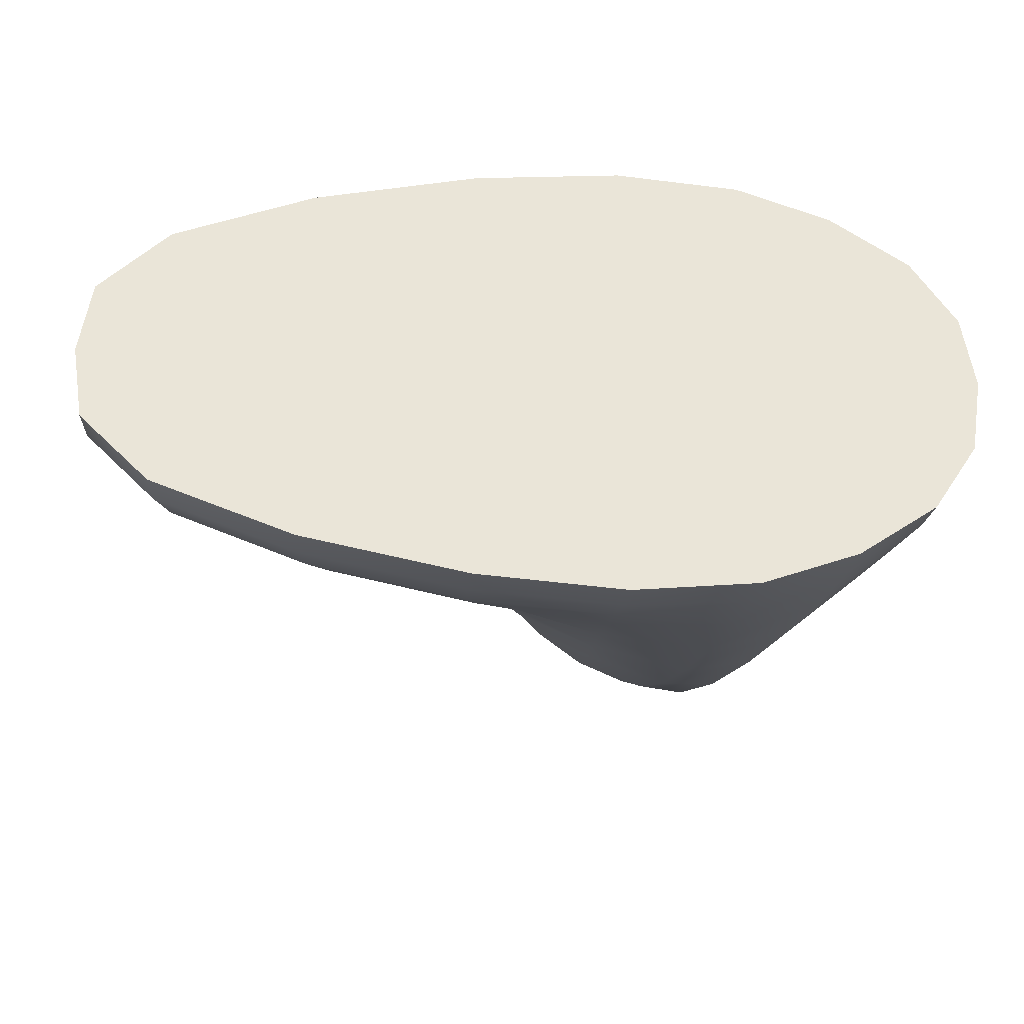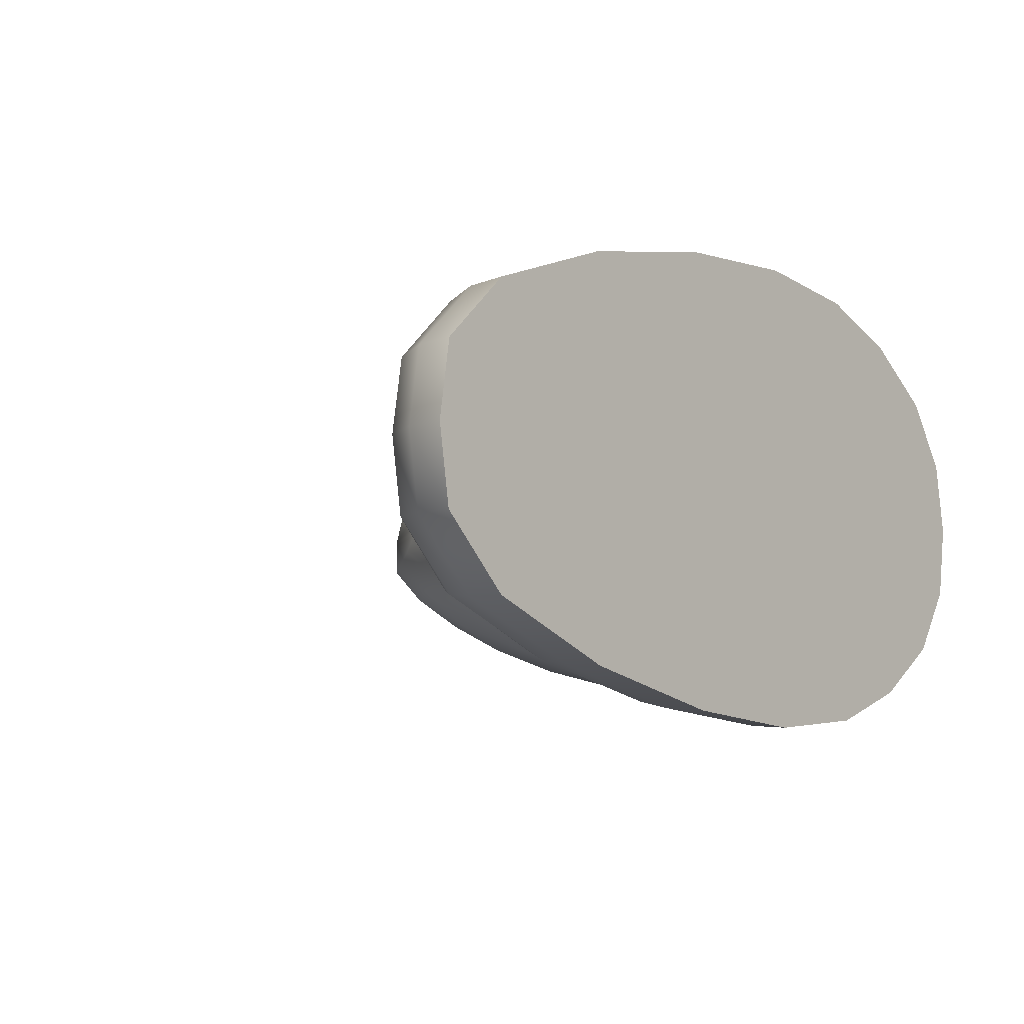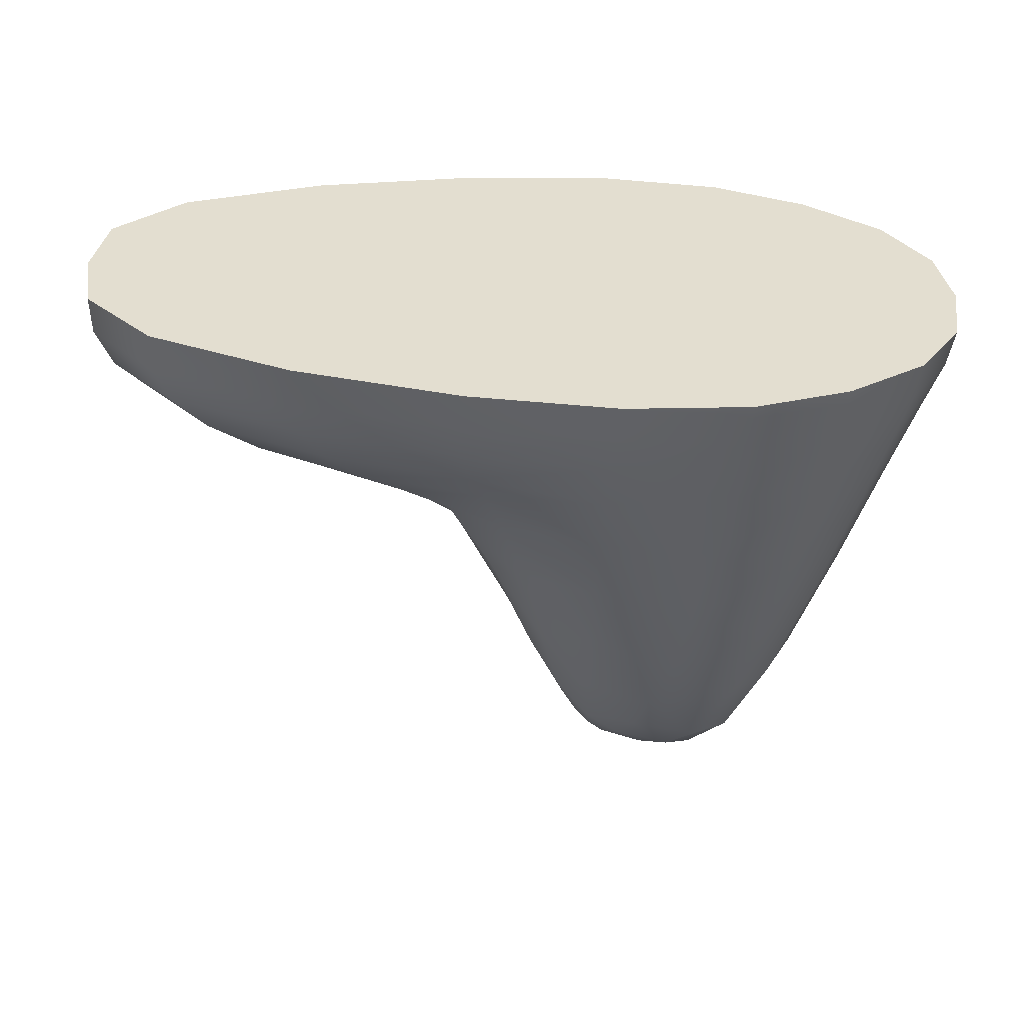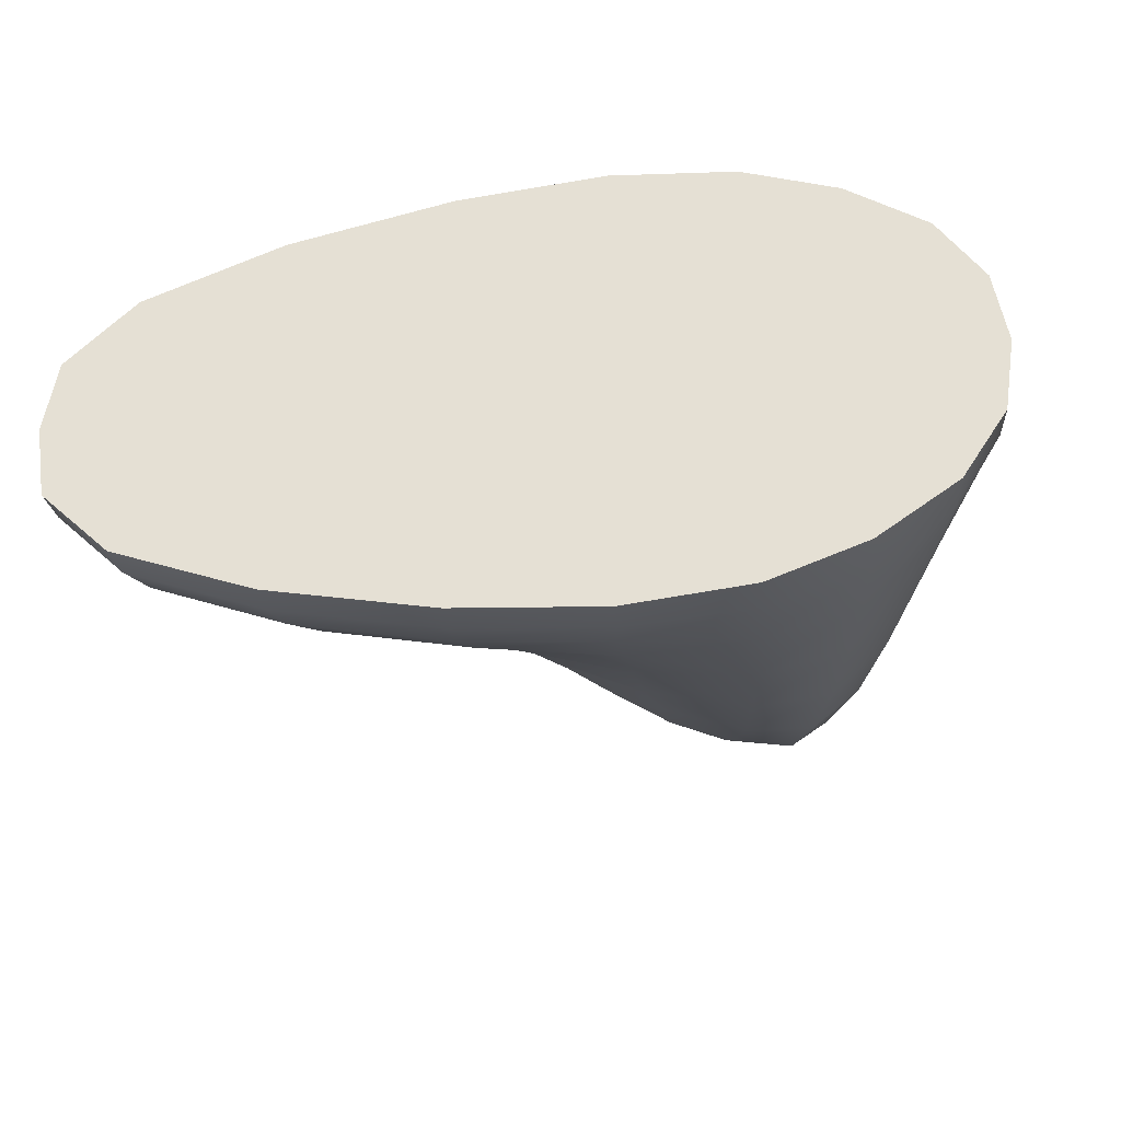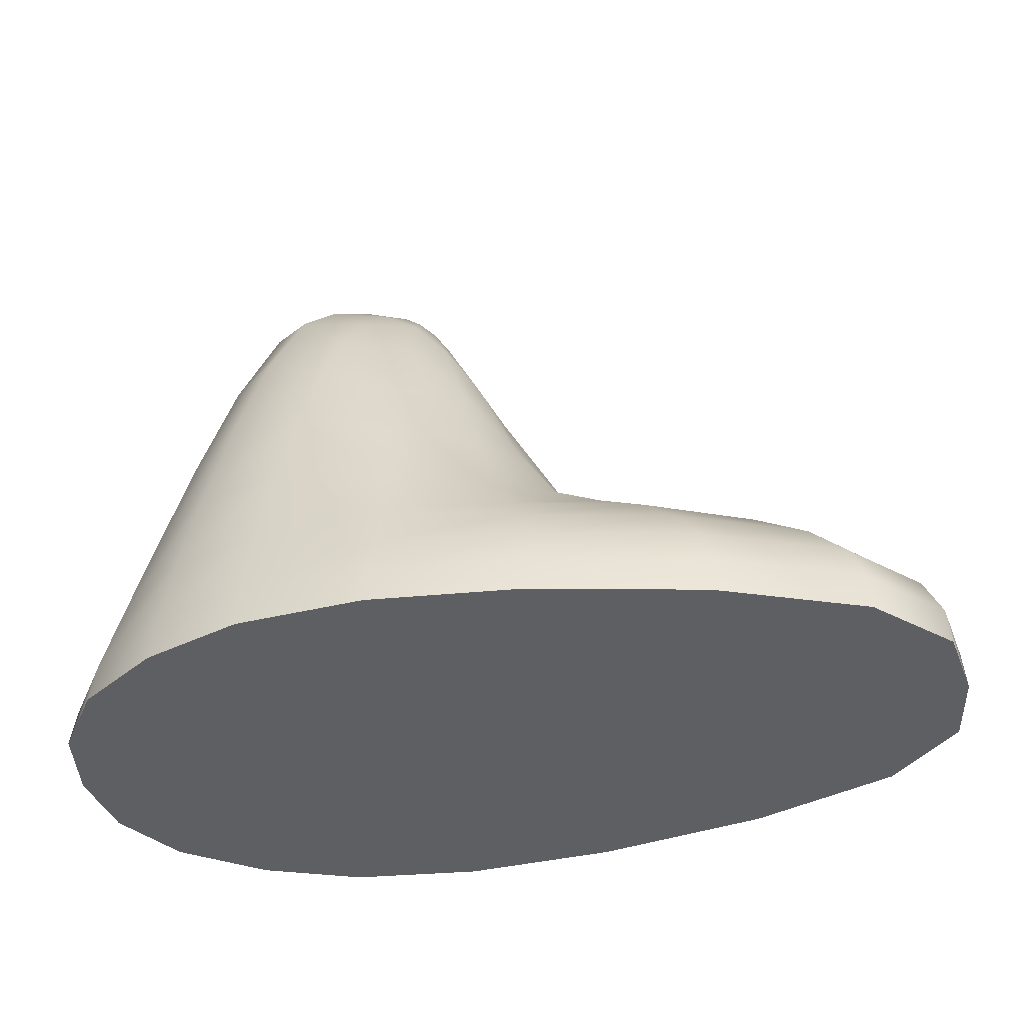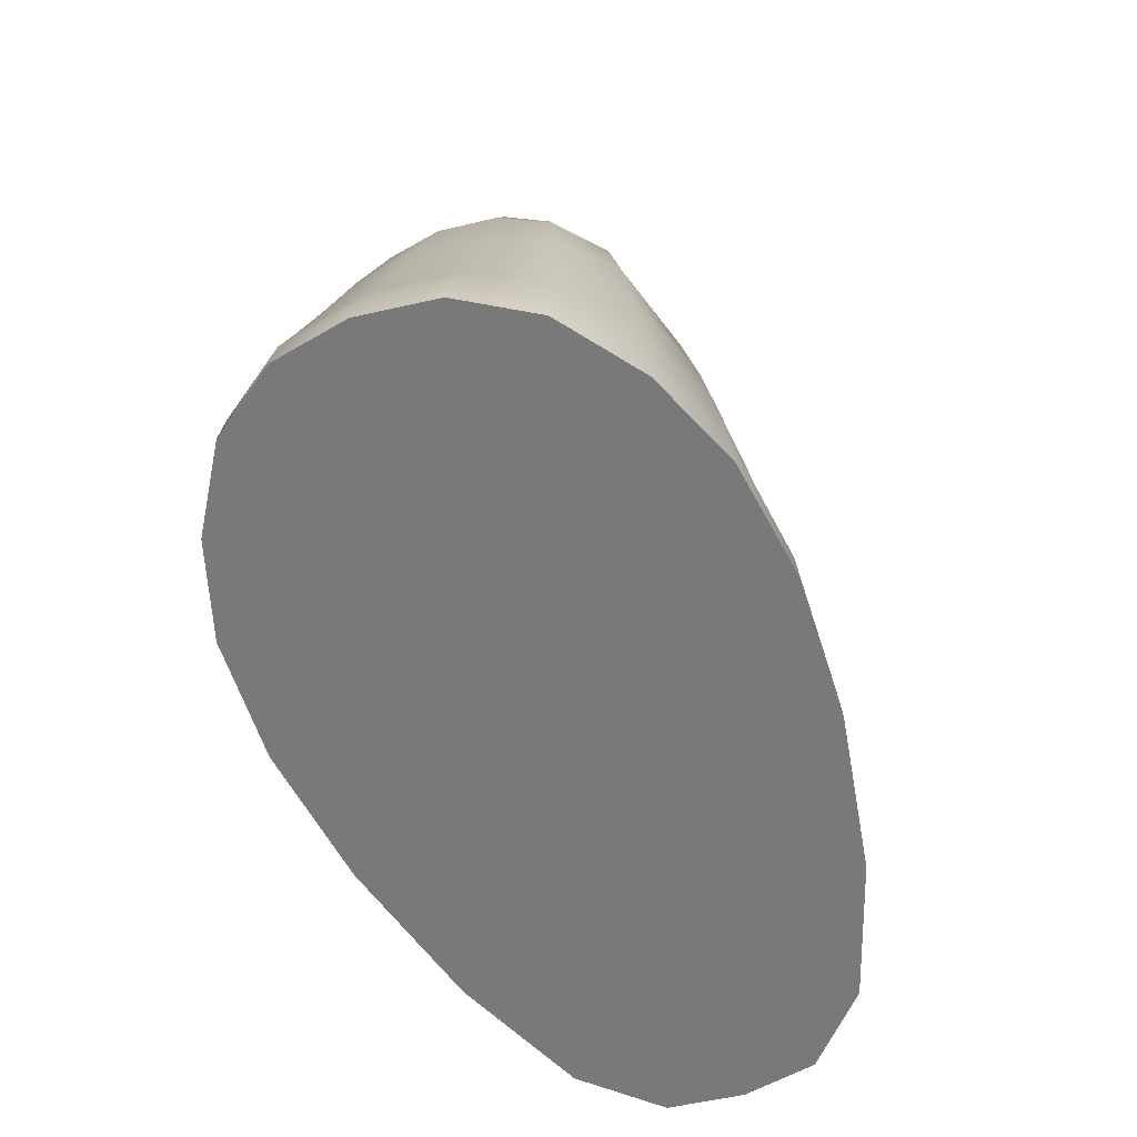
<metadata>
{"format":"obj","ext":"obj","renderer":"f3d","projection":"perspective","resolution":1024,"background":"white","views":[{"elev":-29.3,"azim":-4.0,"up":"+Z"},{"elev":-8.5,"azim":-50.1,"up":"+Z"},{"elev":-54.9,"azim":-2.5,"up":"+Z"},{"elev":-33.1,"azim":8.6,"up":"+Z"},{"elev":-40.3,"azim":-168.8,"up":"+Y"},{"elev":-57.8,"azim":112.3,"up":"+Y"}]}
</metadata>
<code>
g default
v 6.607 -0 -1.544
v 5.69 -1e-06 -2.937
v 4.07 1e-06 -4.042
v 2.103 0 -4.752
v -0.4565 0 -4.996
v -3.491 0 -4.752
v -6.883 0 -4.042
v -9.781 0 -2.937
v -11.21 0 -1.544
v -11.46 0 0
v -11.21 0 1.544
v -9.781 0 2.937
v -6.883 0 4.042
v -3.491 0 4.752
v -0.4565 -0 4.996
v 2.103 1e-06 4.752
v 4.07 1e-06 4.042
v 5.69 -1e-06 2.937
v 6.607 0 1.544
v 6.852 -1e-06 0
v 6.495 0.7816 -1.525
v 5.593 0.8003 -2.901
v 4.002 0.9632 -3.992
v 2.05 0.9196 -4.693
v -0.5249 0.7816 -4.935
v -3.544 0.7816 -4.693
v -6.899 0.7816 -3.992
v -9.748 0.7816 -2.901
v -11.16 0.7816 -1.525
v -11.4 0.7816 0
v -11.16 0.7816 1.525
v -9.748 0.7816 2.901
v -6.899 0.7816 3.992
v -3.544 0.7816 4.693
v -0.5249 0.7816 4.935
v 2.05 0.7816 4.693
v 4.002 0.8359 3.992
v 5.593 0.7993 2.901
v 6.495 0.7816 1.525
v 6.736 0.7816 0
v 6.167 1.833 -1.468
v 5.309 2.021 -2.793
v 3.804 2.449 -3.844
v 1.934 2.285 -4.519
v -0.5802 1.573 -4.752
v -3.507 1.544 -4.519
v -6.732 1.544 -3.844
v -9.452 1.544 -2.793
v -10.79 1.544 -1.468
v -11.03 1.544 0
v -10.79 1.544 1.468
v -9.452 1.544 2.793
v -6.732 1.544 3.844
v -3.507 1.544 4.519
v -0.5802 1.544 4.752
v 1.934 1.776 4.519
v 3.804 2.094 3.844
v 5.309 2.008 2.793
v 6.167 1.833 1.468
v 6.399 1.806 0
v 5.649 3.597 -1.376
v 4.861 3.892 -2.617
v 3.49 4.424 -3.602
v 1.755 4.025 -4.234
v -0.6054 2.616 -4.452
v -3.326 2.268 -4.234
v -6.281 2.268 -3.602
v -8.75 2.268 -2.617
v -9.973 2.268 -1.376
v -10.19 2.268 0
v -9.973 2.268 1.376
v -8.75 2.268 2.617
v -6.281 2.268 3.602
v -3.326 2.268 4.234
v -0.6054 2.319 4.452
v 1.755 3.14 4.234
v 3.49 3.822 3.602
v 4.861 3.844 2.617
v 5.649 3.597 1.376
v 5.866 3.55 0
v 4.977 5.992 -1.249
v 4.281 6.273 -2.376
v 3.082 6.668 -3.27
v 1.525 5.945 -3.844
v -0.5995 3.926 -4.042
v -3.015 2.937 -3.844
v -5.587 2.937 -3.27
v -7.712 2.937 -2.376
v -8.772 2.937 -1.249
v -8.97 2.937 0
v -8.772 2.937 1.249
v -7.712 2.937 2.376
v -5.587 2.937 3.27
v -3.015 2.937 3.844
v -0.5995 3.46 4.042
v 1.525 4.749 3.844
v 3.082 5.848 3.27
v 4.281 6.159 2.376
v 4.977 5.992 1.249
v 5.175 5.945 0
v 4.197 8.546 -1.092
v 3.607 8.713 -2.077
v 2.604 8.803 -2.858
v 1.258 7.764 -3.36
v -0.5631 5.577 -3.533
v -2.599 3.997 -3.36
v -4.713 3.533 -2.858
v -6.437 3.533 -2.077
v -7.307 3.533 -1.092
v -7.48 3.533 0
v -7.307 3.533 1.092
v -6.437 3.533 2.077
v -4.713 3.533 2.858
v -2.599 3.788 3.36
v -0.5631 5.004 3.533
v 1.258 6.392 3.36
v 2.604 7.847 2.858
v 3.607 8.516 2.077
v 4.197 8.546 1.092
v 4.37 8.516 0
v 3.352 10.57 -0.9075
v 2.878 10.62 -1.726
v 2.084 10.41 -2.376
v 0.9689 9.195 -2.793
v -0.5008 7.318 -2.937
v -2.111 5.697 -2.793
v -3.734 4.261 -2.376
v -5.038 4.042 -1.726
v -5.708 4.042 -0.9075
v -5.852 4.042 0
v -5.708 4.042 0.9075
v -5.038 4.042 1.726
v -3.734 4.136 2.376
v -2.111 5.301 2.793
v -0.5008 6.818 2.937
v 0.9689 8.036 2.793
v 2.084 9.441 2.376
v 2.878 10.35 1.726
v 3.352 10.57 0.9075
v 3.496 10.56 0
v 2.482 11.53 -0.7009
v 2.128 11.53 -1.333
v 1.545 11.19 -1.835
v 0.6721 10.34 -2.157
v -0.4201 9.16 -2.268
v -1.588 7.788 -2.157
v -2.727 6.191 -1.835
v -3.629 5.124 -1.333
v -4.104 4.734 -0.7009
v -4.215 4.642 0
v -4.104 4.633 0.7009
v -3.629 4.915 1.333
v -2.727 5.833 1.835
v -1.588 7.296 2.157
v -0.4201 8.664 2.268
v 0.6721 9.526 2.157
v 1.545 10.45 1.835
v 2.128 11.23 1.333
v 2.482 11.53 0.7009
v 2.593 11.53 0
v 1.618 11.83 -0.4771
v 1.387 11.83 -0.9075
v 0.9717 11.66 -1.249
v 0.3796 11.2 -1.468
v -0.3296 10.66 -1.544
v -1.068 9.767 -1.468
v -1.763 8.708 -1.249
v -2.305 7.799 -0.9075
v -2.599 7.283 -0.4771
v -2.675 7.076 0
v -2.599 7.027 0.4771
v -2.305 7.447 0.9075
v -1.763 8.293 1.249
v -1.068 9.325 1.468
v -0.3296 10.25 1.544
v 0.3796 10.89 1.468
v 0.9717 11.25 1.249
v 1.387 11.69 0.9075
v 1.618 11.83 0.4771
v 1.694 11.83 0
v 0.7686 12.01 -0.2415
v 0.6296 12.01 -0.4594
v 0.4019 11.96 -0.6323
v 0.1026 11.81 -0.7433
v -0.2399 11.52 -0.7816
v -0.5819 11.14 -0.7433
v -0.8937 10.72 -0.6323
v -1.134 10.34 -0.4594
v -1.269 10.08 -0.2415
v -1.308 9.936 0
v -1.269 9.874 0.2415
v -1.134 10.08 0.4594
v -0.8937 10.44 0.6323
v -0.5819 10.87 0.7433
v -0.2399 11.27 0.7816
v 0.1026 11.61 0.7433
v 0.4019 11.84 0.6323
v 0.6296 11.97 0.4594
v 0.7686 12.01 0.2415
v 0.8165 12.01 0
v -0.1538 11.6 0
v -1.866 -0 -1e-06
g pSphere1
f 1 2 22 21
f 2 3 23 22
f 3 4 24 23
f 4 5 25 24
f 5 6 26 25
f 6 7 27 26
f 7 8 28 27
f 8 9 29 28
f 9 10 30 29
f 10 11 31 30
f 11 12 32 31
f 12 13 33 32
f 13 14 34 33
f 14 15 35 34
f 15 16 36 35
f 16 17 37 36
f 17 18 38 37
f 18 19 39 38
f 19 20 40 39
f 20 1 21 40
f 21 22 42 41
f 22 23 43 42
f 23 24 44 43
f 24 25 45 44
f 25 26 46 45
f 26 27 47 46
f 27 28 48 47
f 28 29 49 48
f 29 30 50 49
f 30 31 51 50
f 31 32 52 51
f 32 33 53 52
f 33 34 54 53
f 34 35 55 54
f 35 36 56 55
f 36 37 57 56
f 37 38 58 57
f 38 39 59 58
f 39 40 60 59
f 40 21 41 60
f 41 42 62 61
f 42 43 63 62
f 43 44 64 63
f 44 45 65 64
f 45 46 66 65
f 46 47 67 66
f 47 48 68 67
f 48 49 69 68
f 49 50 70 69
f 50 51 71 70
f 51 52 72 71
f 52 53 73 72
f 53 54 74 73
f 54 55 75 74
f 55 56 76 75
f 56 57 77 76
f 57 58 78 77
f 58 59 79 78
f 59 60 80 79
f 60 41 61 80
f 61 62 82 81
f 62 63 83 82
f 63 64 84 83
f 64 65 85 84
f 65 66 86 85
f 66 67 87 86
f 67 68 88 87
f 68 69 89 88
f 69 70 90 89
f 70 71 91 90
f 71 72 92 91
f 72 73 93 92
f 73 74 94 93
f 74 75 95 94
f 75 76 96 95
f 76 77 97 96
f 77 78 98 97
f 78 79 99 98
f 79 80 100 99
f 80 61 81 100
f 81 82 102 101
f 82 83 103 102
f 83 84 104 103
f 84 85 105 104
f 85 86 106 105
f 86 87 107 106
f 87 88 108 107
f 88 89 109 108
f 89 90 110 109
f 90 91 111 110
f 91 92 112 111
f 92 93 113 112
f 93 94 114 113
f 94 95 115 114
f 95 96 116 115
f 96 97 117 116
f 97 98 118 117
f 98 99 119 118
f 99 100 120 119
f 100 81 101 120
f 101 102 122 121
f 102 103 123 122
f 103 104 124 123
f 104 105 125 124
f 105 106 126 125
f 106 107 127 126
f 107 108 128 127
f 108 109 129 128
f 109 110 130 129
f 110 111 131 130
f 111 112 132 131
f 112 113 133 132
f 113 114 134 133
f 114 115 135 134
f 115 116 136 135
f 116 117 137 136
f 117 118 138 137
f 118 119 139 138
f 119 120 140 139
f 120 101 121 140
f 121 122 142 141
f 122 123 143 142
f 123 124 144 143
f 124 125 145 144
f 125 126 146 145
f 126 127 147 146
f 127 128 148 147
f 128 129 149 148
f 129 130 150 149
f 130 131 151 150
f 131 132 152 151
f 132 133 153 152
f 133 134 154 153
f 134 135 155 154
f 135 136 156 155
f 136 137 157 156
f 137 138 158 157
f 138 139 159 158
f 139 140 160 159
f 140 121 141 160
f 141 142 162 161
f 142 143 163 162
f 143 144 164 163
f 144 145 165 164
f 145 146 166 165
f 146 147 167 166
f 147 148 168 167
f 148 149 169 168
f 149 150 170 169
f 150 151 171 170
f 151 152 172 171
f 152 153 173 172
f 153 154 174 173
f 154 155 175 174
f 155 156 176 175
f 156 157 177 176
f 157 158 178 177
f 158 159 179 178
f 159 160 180 179
f 160 141 161 180
f 161 162 182 181
f 162 163 183 182
f 163 164 184 183
f 164 165 185 184
f 165 166 186 185
f 166 167 187 186
f 167 168 188 187
f 168 169 189 188
f 169 170 190 189
f 170 171 191 190
f 171 172 192 191
f 172 173 193 192
f 173 174 194 193
f 174 175 195 194
f 175 176 196 195
f 176 177 197 196
f 177 178 198 197
f 178 179 199 198
f 179 180 200 199
f 180 161 181 200
f 181 182 201
f 182 183 201
f 183 184 201
f 184 185 201
f 185 186 201
f 186 187 201
f 187 188 201
f 188 189 201
f 189 190 201
f 190 191 201
f 191 192 201
f 192 193 201
f 193 194 201
f 194 195 201
f 195 196 201
f 196 197 201
f 197 198 201
f 198 199 201
f 199 200 201
f 200 181 201
f 2 1 202
f 3 2 202
f 4 3 202
f 5 4 202
f 6 5 202
f 7 6 202
f 8 7 202
f 9 8 202
f 10 9 202
f 11 10 202
f 12 11 202
f 13 12 202
f 14 13 202
f 15 14 202
f 16 15 202
f 17 16 202
f 18 17 202
f 19 18 202
f 20 19 202
f 1 20 202

</code>
